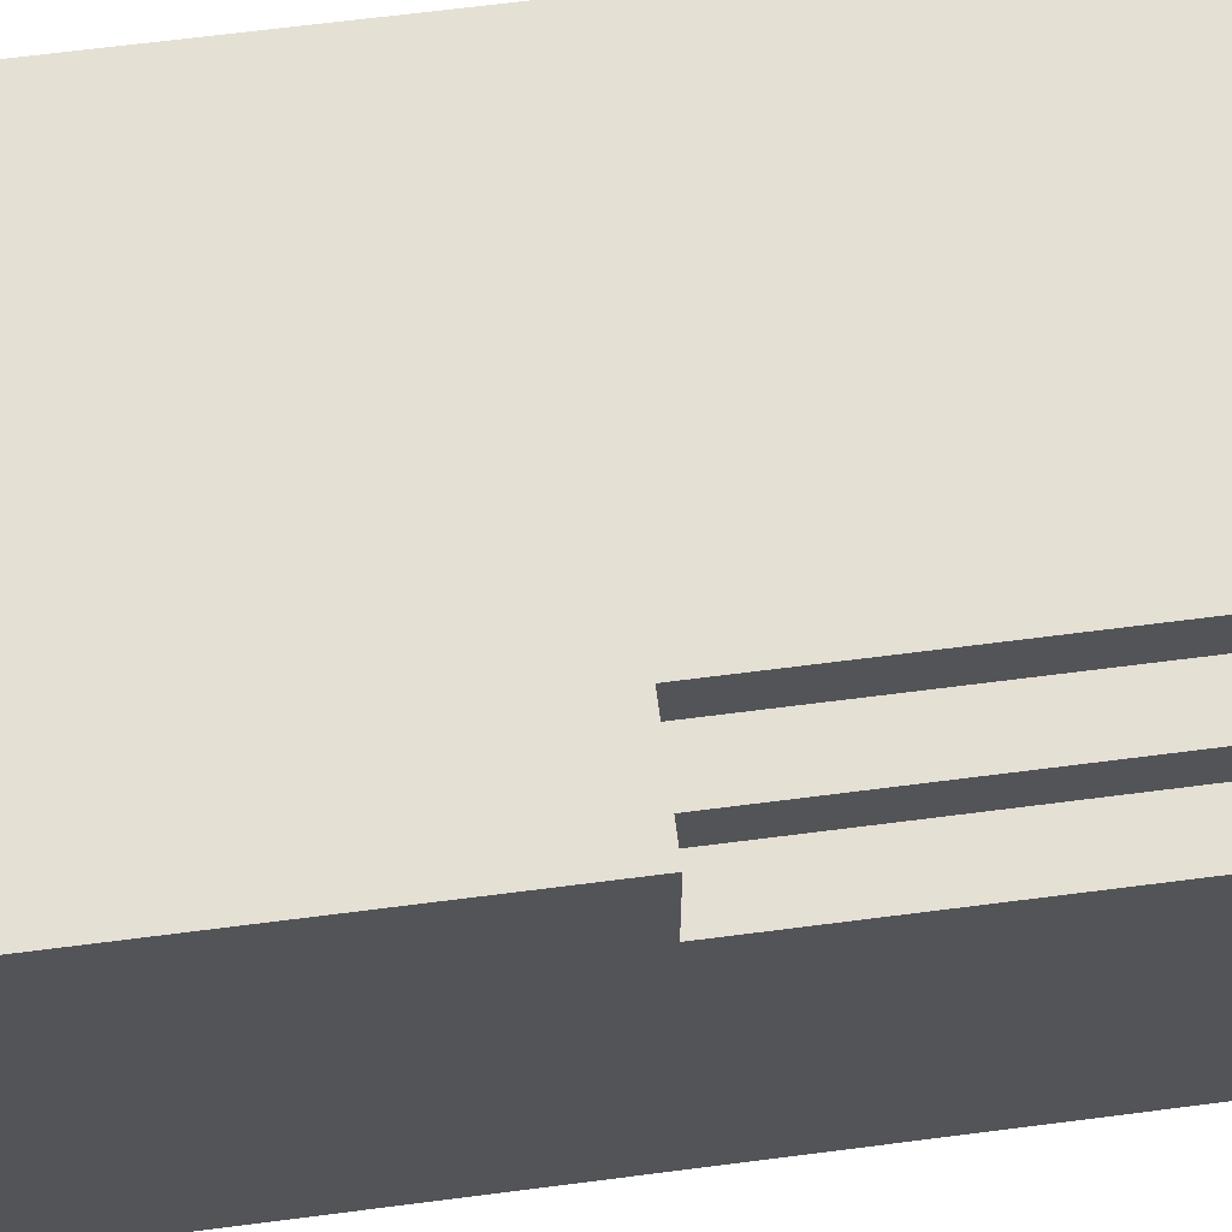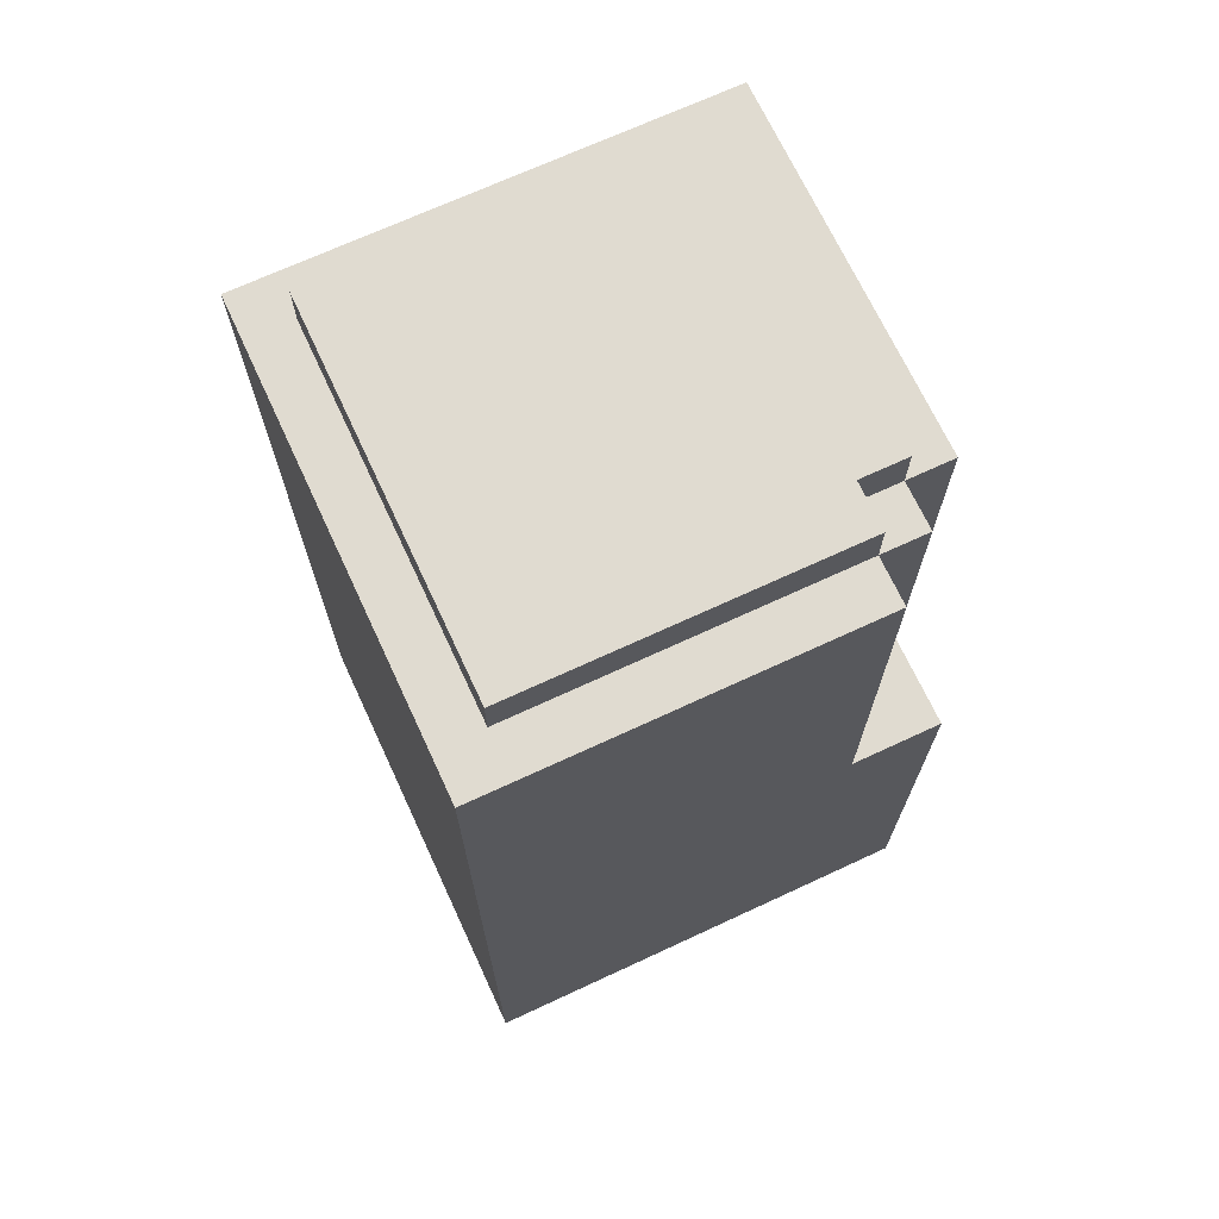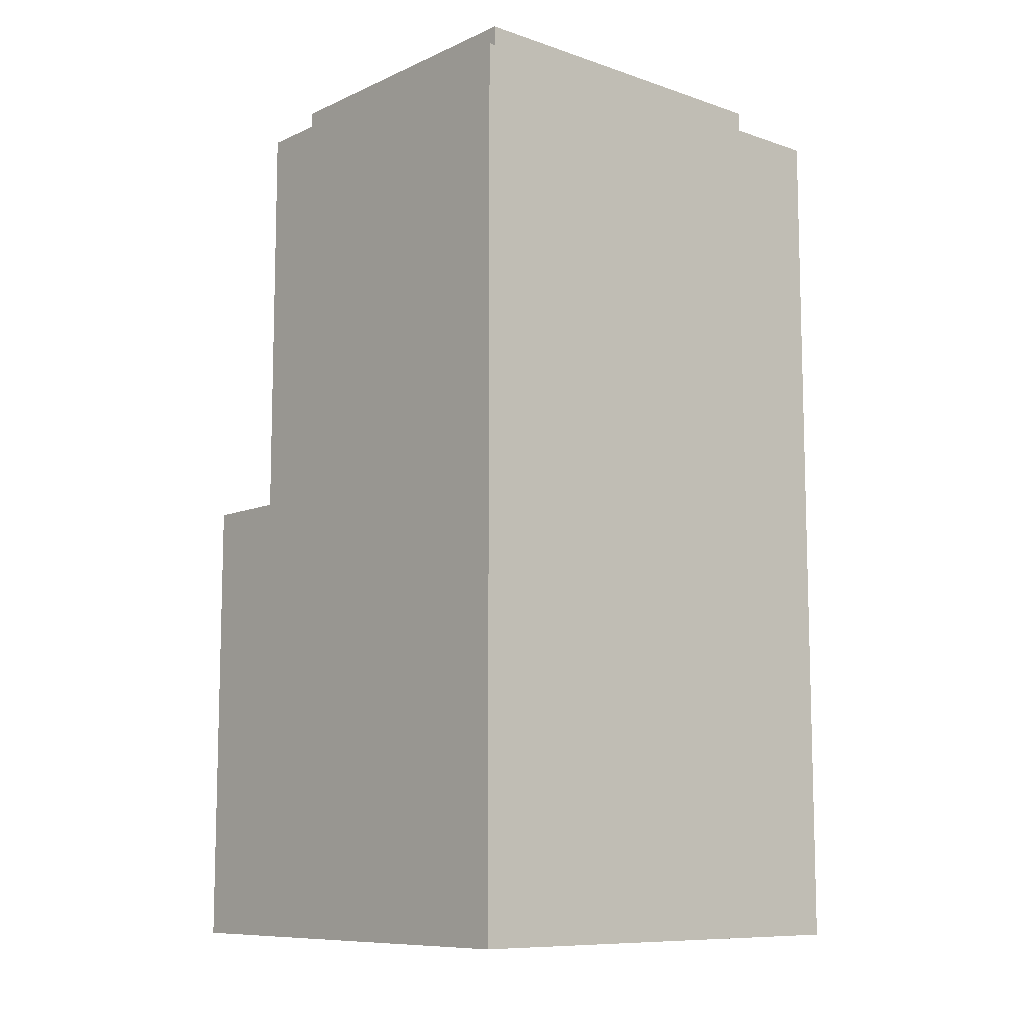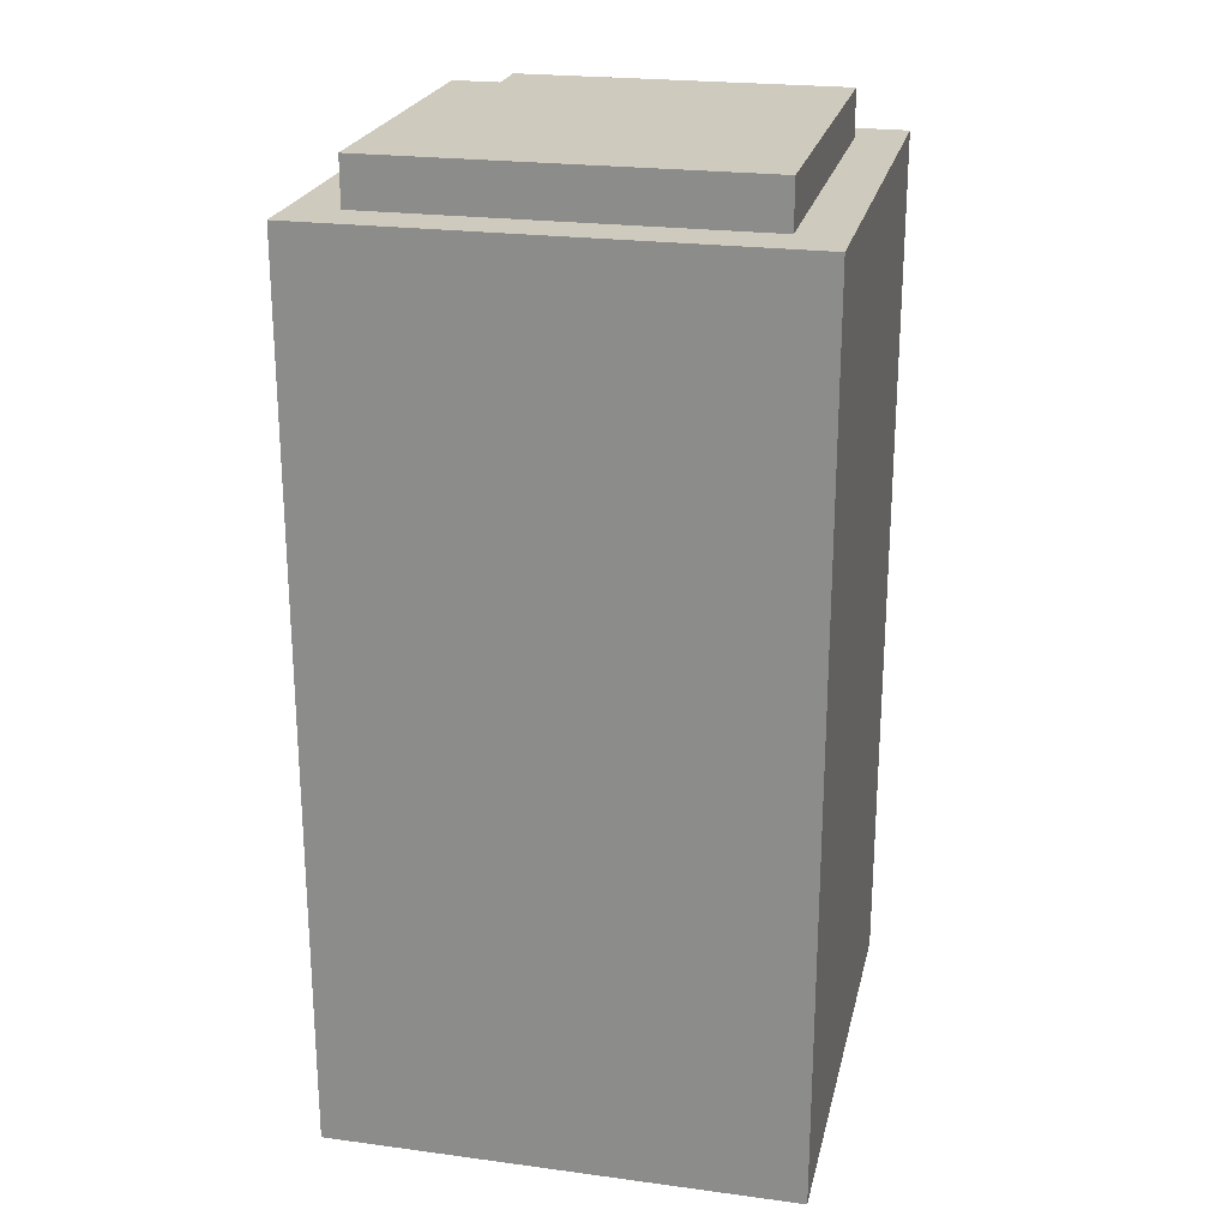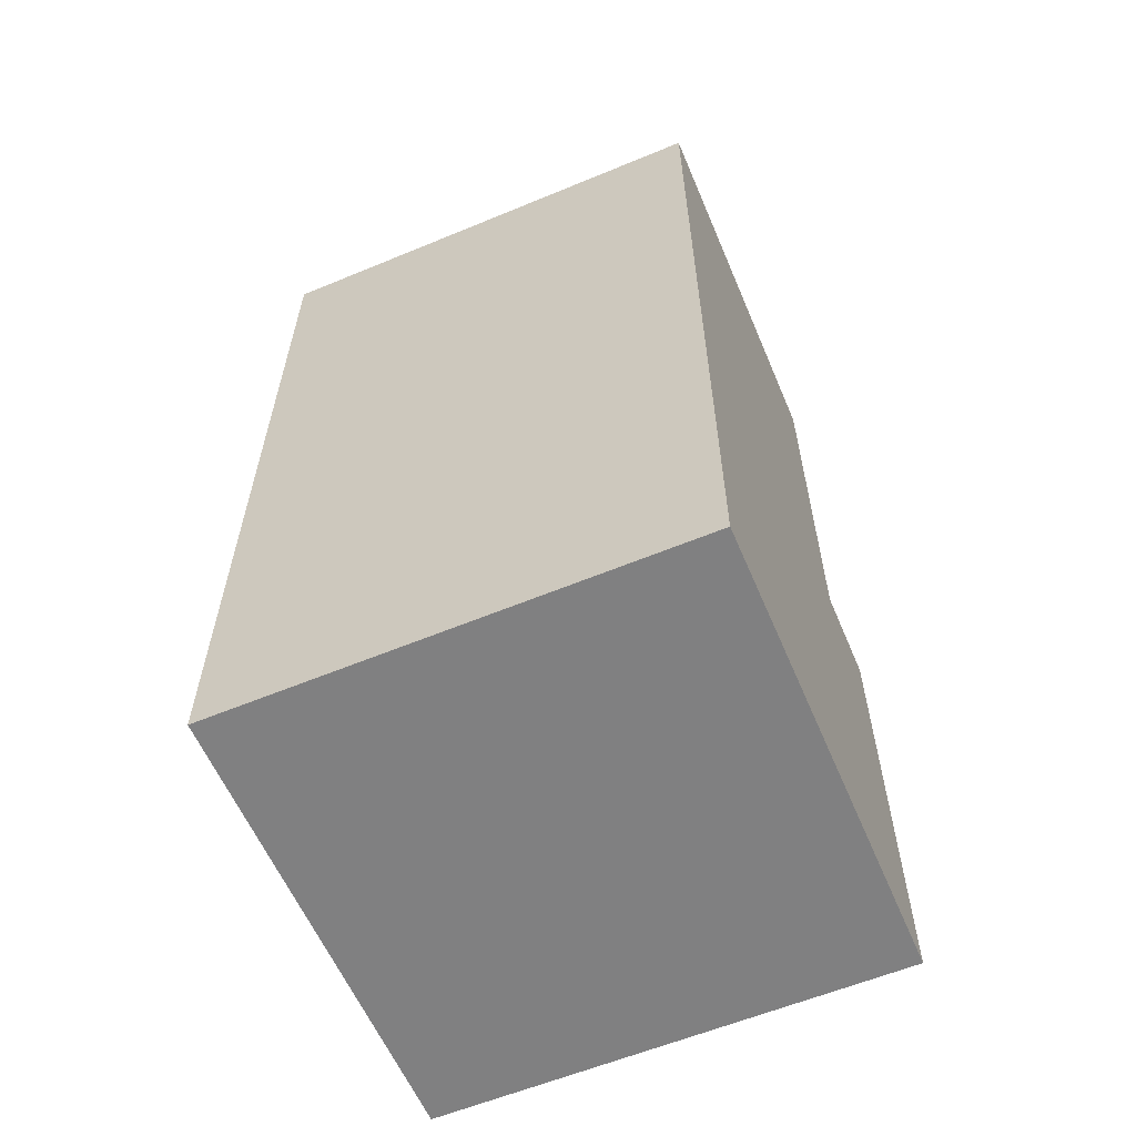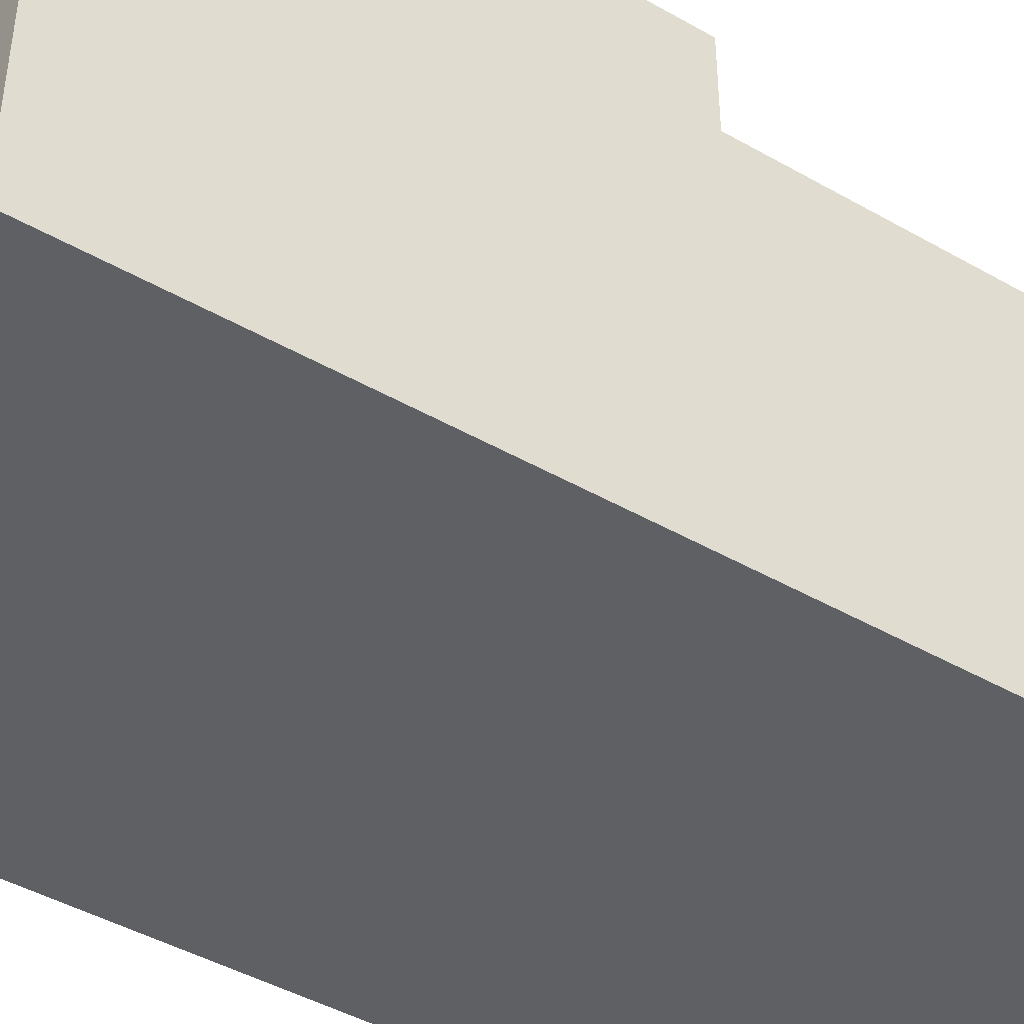
<metadata>
{"format":"obj","ext":"obj","renderer":"f3d","projection":"perspective","resolution":1024,"background":"white","views":[{"elev":65.8,"azim":82.6,"up":"+Z"},{"elev":69.8,"azim":-24.9,"up":"+Y"},{"elev":-9.7,"azim":138.9,"up":"+Y"},{"elev":23.2,"azim":-167.3,"up":"+Y"},{"elev":-60.0,"azim":-67.0,"up":"+Y"},{"elev":-44.5,"azim":56.3,"up":"+Z"}]}
</metadata>
<code>
v -5 0 5
v -5 0 -5
v -5 19 5
v -5 19 -5
v -4 19 4
v -4 19 -4
v -4 20 4
v -4 20 -4
v 3 10 5
v 3 10 4
v 3 19 5
v 3 19 4
v 3 19 3
v 3 20 4
v 3 20 3
v 4 10 4
v 4 10 3
v 4 19 4
v 4 19 3
v 4 19 -4
v 4 20 3
v 4 20 -4
v 5 0 5
v 5 0 3
v 5 0 -5
v 5 10 5
v 5 10 3
v 5 19 3
v 5 19 -5
v -5 0 5
v -5 19 5
v 3 0 5
v 3 10 5
v 3 19 5
v 5 0 5
v 5 10 5
v -4 19 4
v -4 20 4
v 3 10 4
v 3 19 4
v 3 20 4
v 4 10 4
v 4 19 4
v 3 19 3
v 3 20 3
v 4 10 3
v 4 19 3
v 4 20 3
v 5 10 3
v 5 19 3
v -4 19 -4
v -4 20 -4
v 4 19 -4
v 4 20 -4
v -5 0 -5
v -5 19 -5
v 5 0 -5
v 5 19 -5
v -5 0 5
v 3 0 5
v 5 0 5
v 3 0 4
v 4 0 4
v 4 0 3
v 5 0 3
v -5 0 -5
v 5 0 -5
v 3 10 5
v 5 10 5
v 3 10 4
v 4 10 4
v 4 10 3
v 5 10 3
v -5 19 5
v 3 19 5
v -4 19 4
v 3 19 4
v 4 19 4
v 3 19 3
v 4 19 3
v 5 19 3
v -4 19 -4
v 4 19 -4
v -5 19 -5
v 5 19 -5
v -4 20 4
v 3 20 4
v 3 20 3
v 4 20 3
v -4 20 -4
v 4 20 -4
f 3 2 1
f 4 2 3
f 7 6 5
f 8 6 7
f 9 10 11
f 11 10 12
f 12 13 14
f 14 13 15
f 16 17 18
f 18 17 19
f 19 20 21
f 21 20 22
f 23 24 26
f 24 25 27
f 26 24 27
f 27 25 28
f 28 25 29
f 32 31 30
f 33 31 32
f 34 31 33
f 35 33 32
f 36 33 35
f 40 38 37
f 41 38 40
f 42 40 39
f 43 40 42
f 47 45 44
f 48 45 47
f 49 47 46
f 50 47 49
f 51 52 53
f 53 52 54
f 55 56 57
f 57 56 58
f 62 60 59
f 62 61 60
f 63 61 62
f 64 63 62
f 64 61 63
f 65 61 64
f 66 62 59
f 66 64 62
f 66 65 64
f 67 65 66
f 68 69 70
f 70 69 71
f 71 69 72
f 72 69 73
f 74 75 76
f 76 75 77
f 77 78 79
f 79 78 80
f 74 76 82
f 80 81 83
f 74 82 84
f 82 83 84
f 83 81 85
f 84 83 85
f 86 87 88
f 86 88 90
f 88 89 90
f 90 89 91

</code>
